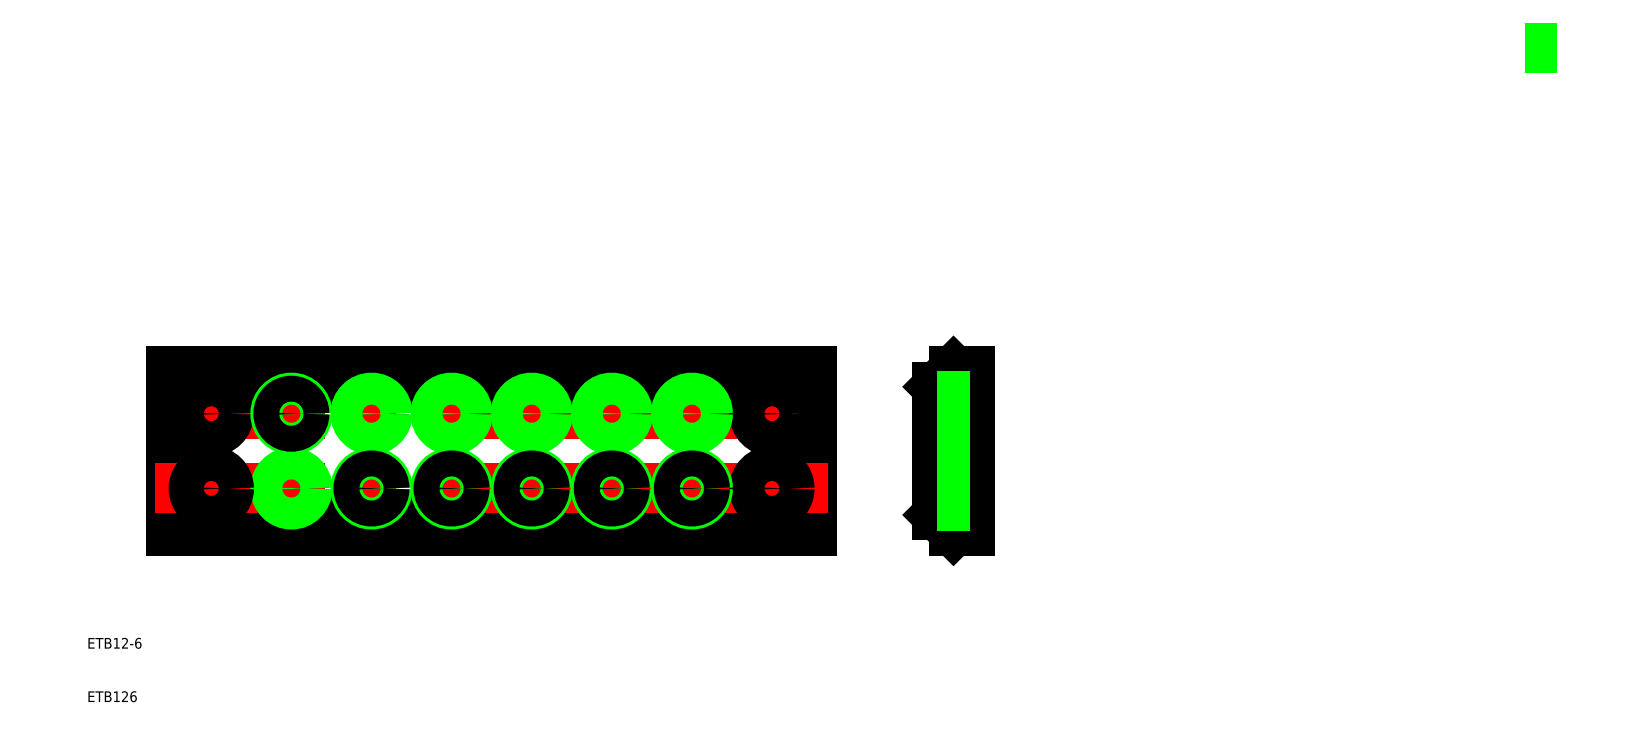
<metadata>
{"format":"dxf","ext":"dxf","renderer":"ezdxf+matplotlib","layout":"modelspace","background":"white","min_lineweight":24,"dpi":150}
</metadata>
<code>
0
SECTION
2
ENTITIES
0
LINE
8
CENTER
10
-5.5
20
64
30
0
11
120.5
21
64
31
0
0
LINE
8
0
10
-2.5
20
42
30
0
11
117.5
21
42
31
0
0
LINE
8
0
10
117.5
20
72
30
0
11
-2.5
21
72
31
0
0
LINE
8
0
10
117.5
20
69
30
0
11
-2.5
21
69
31
0
0
LINE
8
0
10
-2.5
20
72
30
0
11
-2.5
21
42
31
0
0
TEXT
8
0
10
-18.25
20
10
30
0
40
2
1
ETB126
0
TEXT
8
0
10
-18.25
20
20
30
0
40
2
1
ETB12-6
0
LINE
8
CENTER
10
5
20
69.25
30
0
11
5
21
58.75
31
0
0
LINE
8
CENTER
10
20
20
69
30
0
11
20
21
59
31
0
0
LINE
8
0
10
117.5
20
42
30
0
11
117.5
21
72
31
0
0
LINE
8
0
10
147
20
57.04
30
0
11
147
21
72.04
31
0
0
LINE
8
0
10
144
20
72.04
30
0
11
141
21
69.04
31
0
0
LINE
8
CENTER
10
138
20
57.04
30
0
11
150
21
57.04
31
0
0
LINE
8
0
10
144
20
42.04
30
0
11
147
21
42.04
31
0
0
LINE
8
CENTER
10
35
20
69
30
0
11
35
21
59
31
0
0
LINE
8
CENTER
10
50
20
69
30
0
11
50
21
59
31
0
0
LINE
8
CENTER
10
110
20
69.25
30
0
11
110
21
58.75
31
0
0
LINE
8
0
10
141
20
45.04
30
0
11
144
21
42.04
31
0
0
LINE
8
0
10
141
20
45.04
30
0
11
141
21
57.04
31
0
0
LINE
8
0
10
141
20
69.04
30
0
11
141
21
57.04
31
0
0
LINE
8
0
10
147
20
57.04
30
0
11
147
21
42.04
31
0
0
LINE
8
0
10
147
20
72.04
30
0
11
144
21
72.04
31
0
0
LINE
8
0
10
117.5
20
45
30
0
11
-2.5
21
45
31
0
0
LINE
8
CENTER
10
65
20
69
30
0
11
65
21
59
31
0
0
LINE
8
CENTER
10
80
20
69
30
0
11
80
21
59
31
0
0
LINE
8
CENTER
10
95
20
69
30
0
11
95
21
59
31
0
0
LINE
8
CENTER
10
95
20
45
30
0
11
95
21
55
31
0
0
LINE
8
CENTER
10
80
20
45
30
0
11
80
21
55
31
0
0
LINE
8
CENTER
10
65
20
45
30
0
11
65
21
55
31
0
0
LINE
8
CENTER
10
110
20
44.75
30
0
11
110
21
55.25
31
0
0
LINE
8
CENTER
10
50
20
45
30
0
11
50
21
55
31
0
0
LINE
8
CENTER
10
35
20
45
30
0
11
35
21
55
31
0
0
LINE
8
CENTER
10
20
20
45
30
0
11
20
21
55
31
0
0
LINE
8
CENTER
10
5
20
44.75
30
0
11
5
21
55.25
31
0
0
LINE
8
CENTER
10
-5.5
20
50
30
0
11
120.5
21
50
31
0
0
LINE
8
0
10
257
20
132.5
30
0
11
251
21
132.5
31
0
0
CIRCLE
8
0
10
20
20
50
30
0
40
2.431
0
CIRCLE
8
0
10
20
20
50
30
0
40
3
0
LINE
8
0
10
141
20
67.3
30
0
11
147
21
67.3
31
0
0
CIRCLE
8
0
10
5
20
64
30
0
40
3.3
0
CIRCLE
8
0
10
20
20
64
30
0
40
3
0
CIRCLE
8
0
10
20
20
64
30
0
40
2.431
0
CIRCLE
8
0
10
5
20
50
30
0
40
3.3
0
CIRCLE
8
0
10
110
20
50
30
0
40
3.3
0
CIRCLE
8
0
10
110
20
64
30
0
40
3.3
0
CIRCLE
8
0
10
35
20
64
30
0
40
2.431
0
CIRCLE
8
0
10
35
20
64
30
0
40
3
0
CIRCLE
8
0
10
35
20
50
30
0
40
3
0
CIRCLE
8
0
10
35
20
50
30
0
40
2.431
0
CIRCLE
8
0
10
50
20
64
30
0
40
2.431
0
CIRCLE
8
0
10
50
20
64
30
0
40
3
0
CIRCLE
8
0
10
50
20
50
30
0
40
3
0
CIRCLE
8
0
10
50
20
50
30
0
40
2.431
0
CIRCLE
8
0
10
65
20
64
30
0
40
2.431
0
CIRCLE
8
0
10
65
20
64
30
0
40
3
0
CIRCLE
8
0
10
65
20
50
30
0
40
3
0
CIRCLE
8
0
10
65
20
50
30
0
40
2.431
0
CIRCLE
8
0
10
80
20
64
30
0
40
2.431
0
CIRCLE
8
0
10
80
20
64
30
0
40
3
0
CIRCLE
8
0
10
80
20
50
30
0
40
3
0
CIRCLE
8
0
10
80
20
50
30
0
40
2.431
0
CIRCLE
8
0
10
95
20
64
30
0
40
2.431
0
CIRCLE
8
0
10
95
20
64
30
0
40
3
0
CIRCLE
8
0
10
95
20
50
30
0
40
3
0
CIRCLE
8
0
10
95
20
50
30
0
40
2.431
0
LINE
8
0
10
141
20
60.7
30
0
11
147
21
60.7
31
0
0
LINE
8
0
10
141
20
53.3
30
0
11
147
21
53.3
31
0
0
LINE
8
0
10
141
20
46.7
30
0
11
147
21
46.7
31
0
0
ENDSEC
0
EOF

</code>
